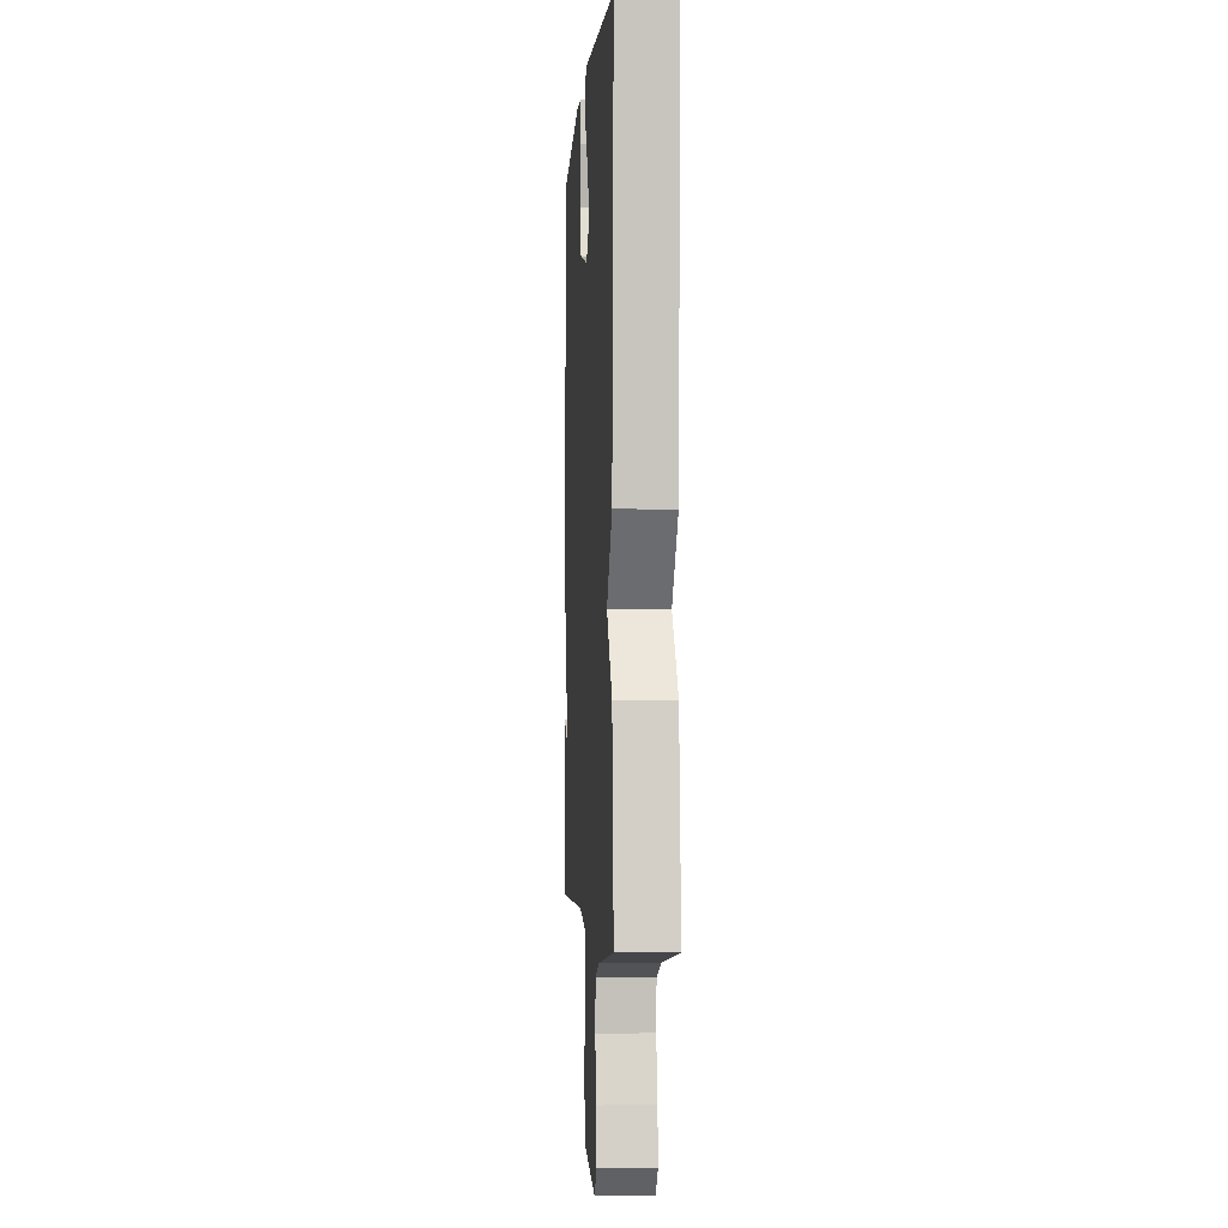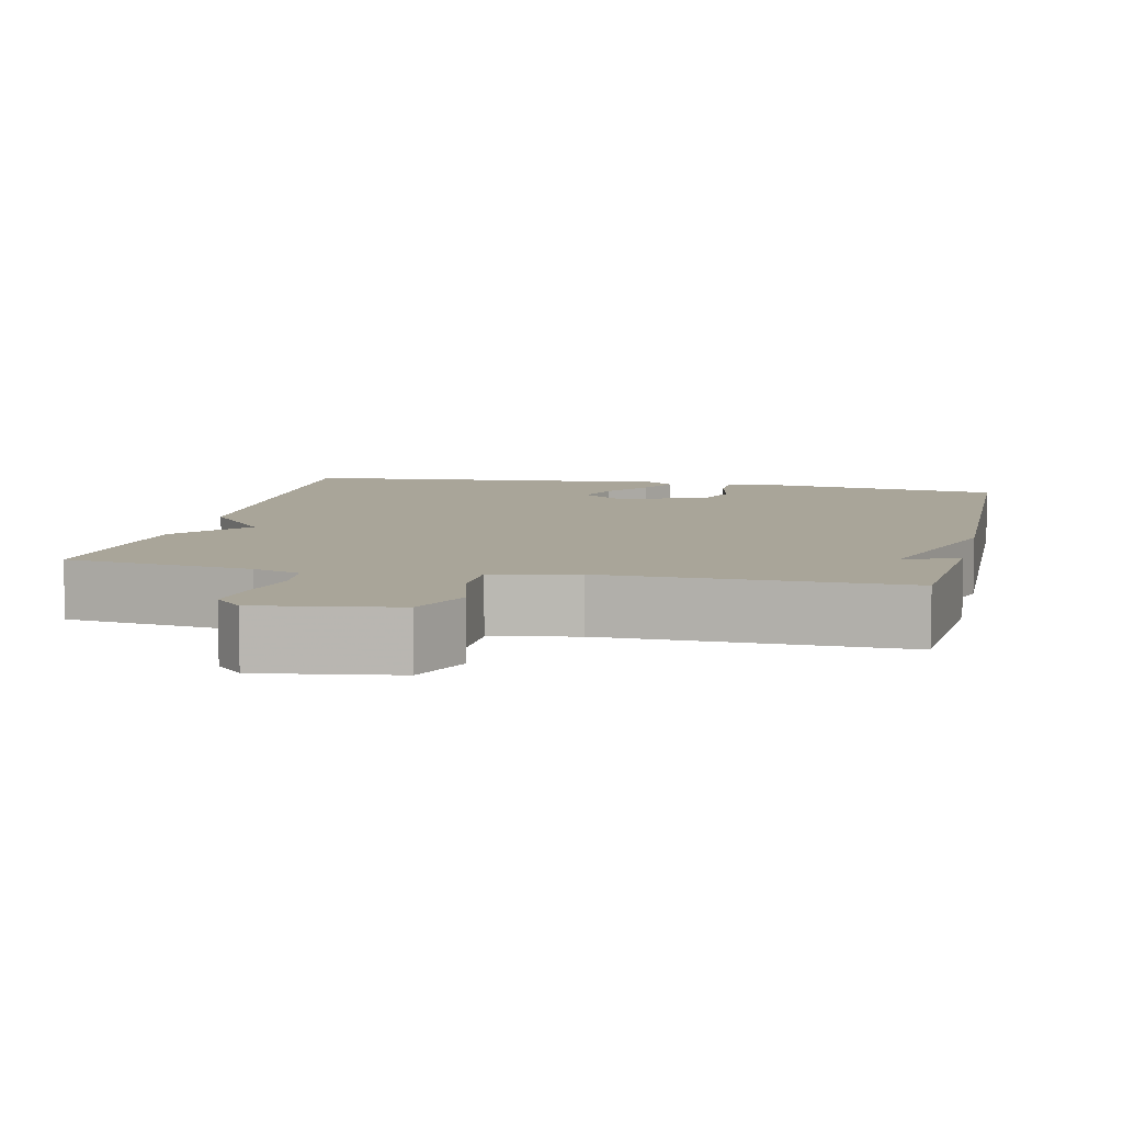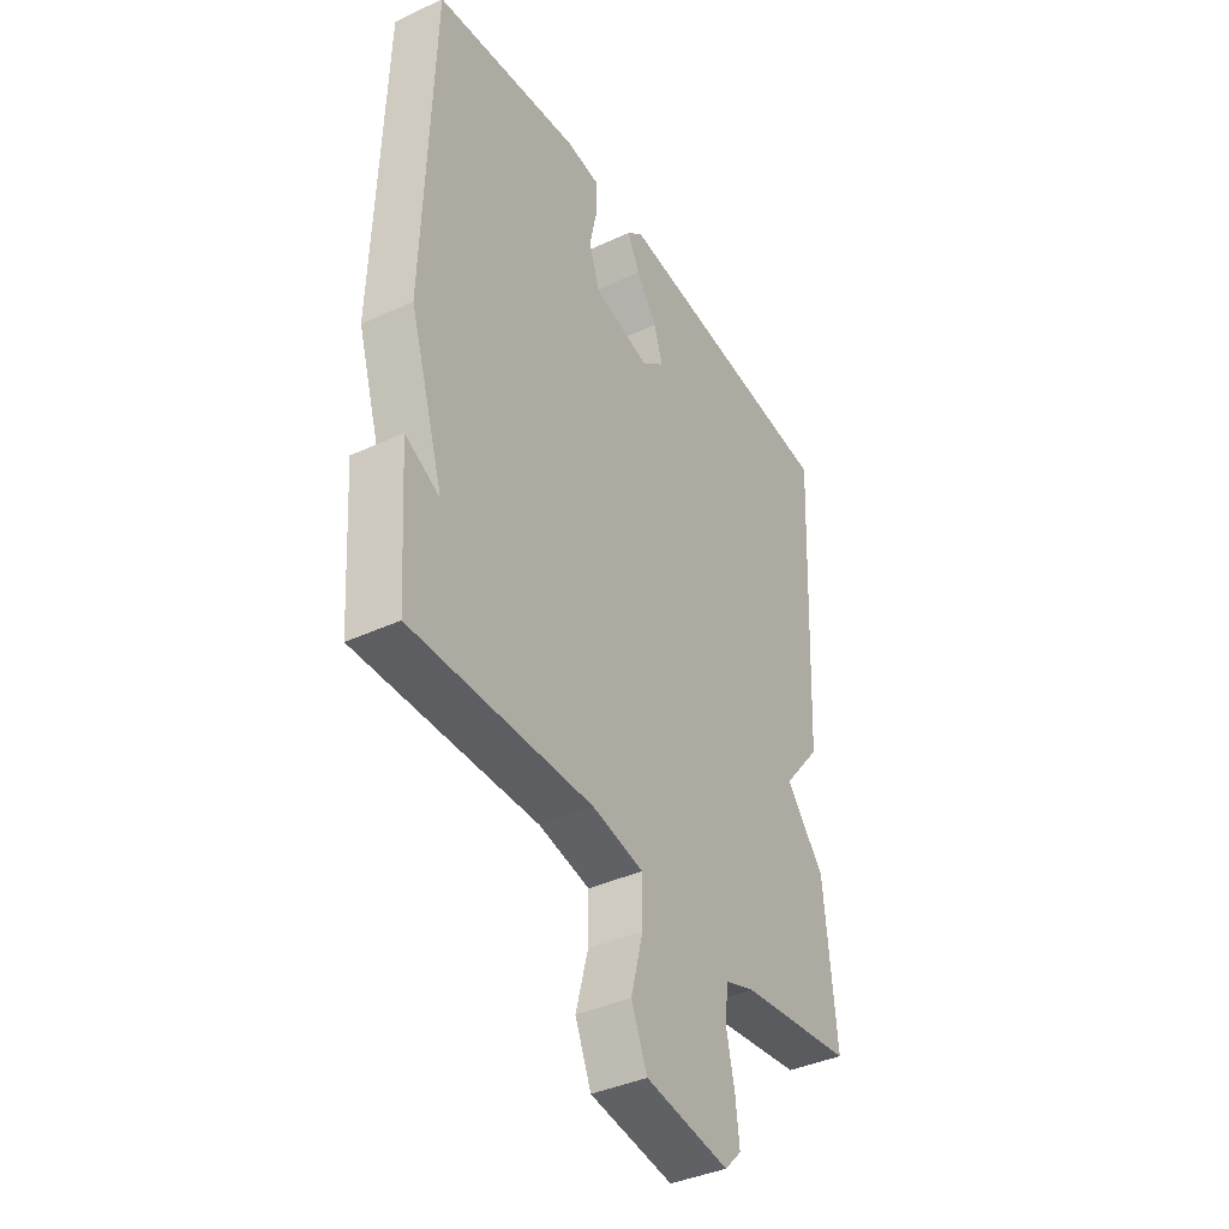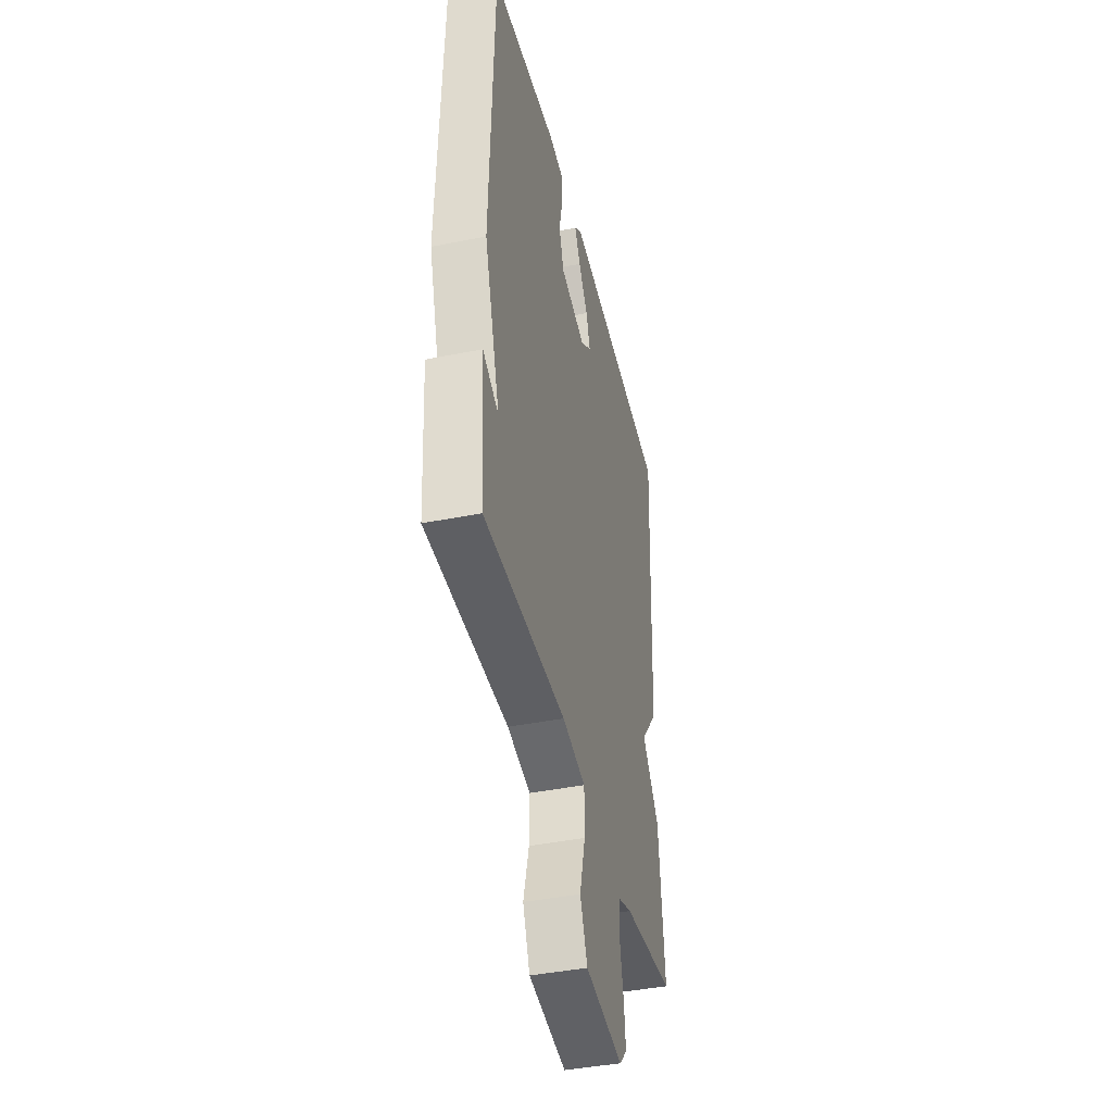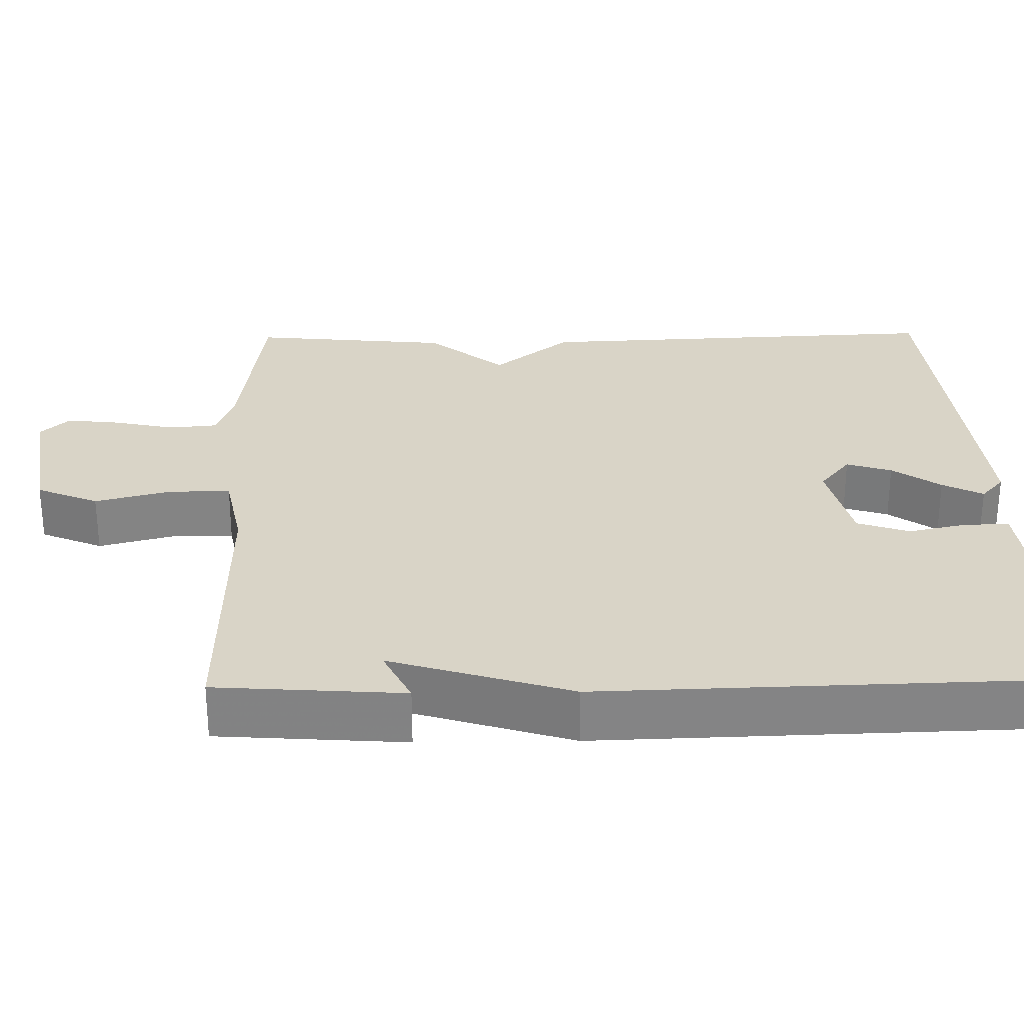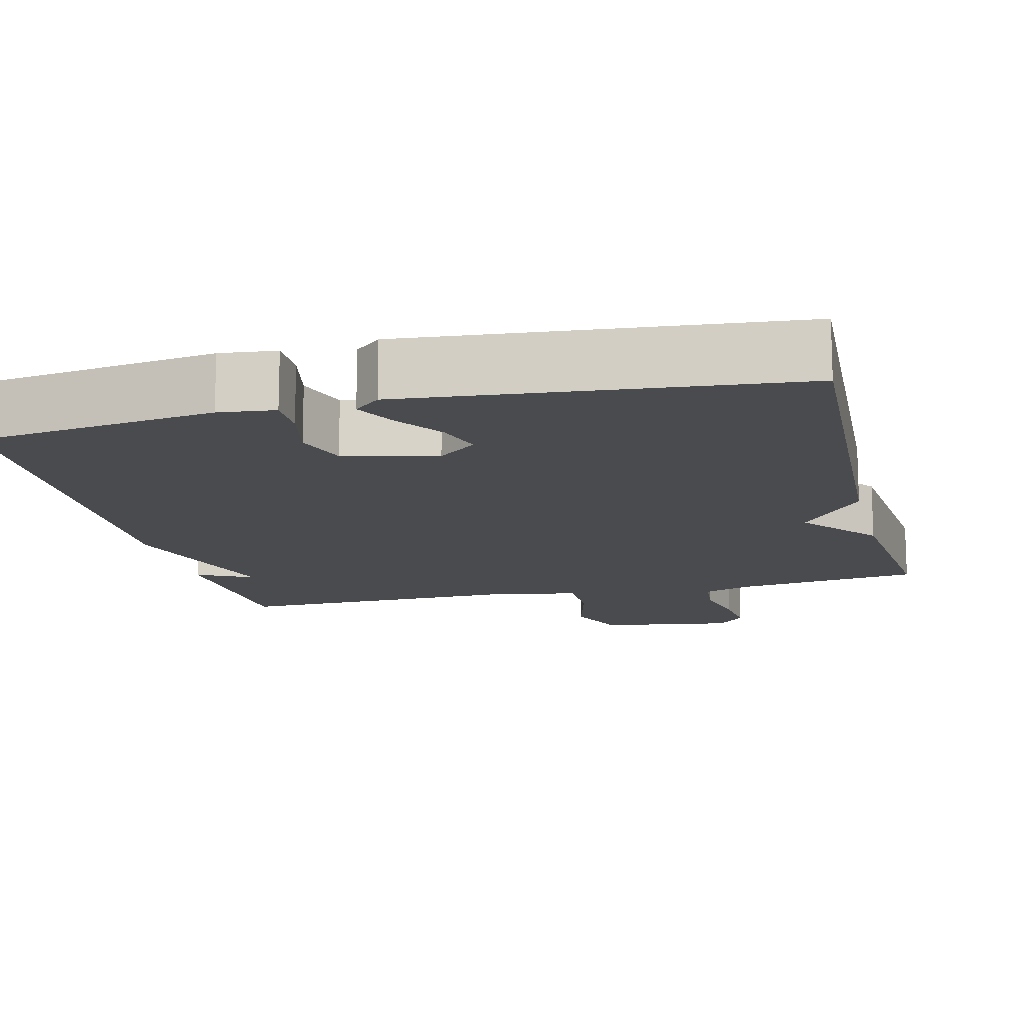
<metadata>
{"format":"obj","ext":"obj","renderer":"f3d","projection":"perspective","resolution":1024,"background":"white","views":[{"elev":-2.6,"azim":86.1,"up":"+Z"},{"elev":7.4,"azim":-167.4,"up":"+Y"},{"elev":-39.4,"azim":-60.1,"up":"+Z"},{"elev":-41.9,"azim":-76.4,"up":"+Z"},{"elev":28.7,"azim":-90.9,"up":"+Y"},{"elev":-13.9,"azim":13.7,"up":"+Y"}]}
</metadata>
<code>
v 0.5 0.07 -0.5
v 0.258 0.07 -0.531
v 0.195 0.07 -0.553
v 0.189 0.07 -0.617
v 0.206 0.07 -0.696
v 0.214 0.07 -0.766
v 0.178 0.07 -0.803
v 0.001 0.07 -0.776
v -0.033 0.07 -0.695
v -0.007 0.07 -0.596
v -0.007 0.07 -0.516
v -0.116 0.07 -0.494
v -0.5 0.07 -0.5
v -0.517 0.07 -0.255
v -0.444 0.07 -0.291
v -0.517 0.07 -0.055
v -0.5 0.07 0.5
v -0.19 0.07 0.542
v -0.117 0.07 0.534
v -0.117 0.07 0.477
v -0.134 0.07 0.399
v -0.111 0.07 0.331
v 0.009 0.07 0.302
v 0.059 0.07 0.342
v 0.04 0.07 0.401
v -0.004 0.07 0.464
v -0.031 0.07 0.517
v 0.003 0.07 0.547
v 0.5 0.07 0.5
v 0.475 0.07 -0.04
v 0.393 0.07 -0.141
v 0.475 0.07 -0.24
v 0.5 0 -0.5
v 0.258 0 -0.531
v 0.195 0 -0.553
v 0.189 0 -0.617
v 0.206 0 -0.696
v 0.214 0 -0.766
v 0.178 0 -0.803
v 0.001 0 -0.776
v -0.033 0 -0.695
v -0.007 0 -0.596
v -0.007 0 -0.516
v -0.116 0 -0.494
v -0.5 0 -0.5
v -0.517 0 -0.255
v -0.444 0 -0.291
v -0.517 0 -0.055
v -0.5 0 0.5
v -0.19 0 0.542
v -0.117 0 0.534
v -0.117 0 0.477
v -0.134 0 0.399
v -0.111 0 0.331
v 0.009 0 0.302
v 0.059 0 0.342
v 0.04 0 0.401
v -0.004 0 0.464
v -0.031 0 0.517
v 0.003 0 0.547
v 0.5 0 0.5
v 0.475 0 -0.04
v 0.393 0 -0.141
v 0.475 0 -0.24
f 31 32 1 2
f 29 30 31
f 28 29 31
f 27 28 31
f 25 26 27
f 25 27 31
f 24 25 31
f 31 2 3
f 24 31 3
f 23 24 3
f 19 20 21
f 18 19 21
f 17 18 21
f 16 17 21
f 15 16 21
f 15 21 22
f 12 13 14 15
f 22 23 3
f 15 22 3
f 12 15 3
f 11 12 3
f 8 9 10
f 7 8 10
f 6 7 10
f 5 6 10
f 4 5 10
f 3 4 10 11
f 34 33 64 63
f 63 62 61
f 63 61 60
f 63 60 59
f 59 58 57
f 63 59 57
f 63 57 56
f 35 34 63
f 35 63 56
f 35 56 55
f 53 52 51
f 53 51 50
f 53 50 49
f 53 49 48
f 53 48 47
f 54 53 47
f 47 46 45 44
f 35 55 54
f 35 54 47
f 35 47 44
f 35 44 43
f 42 41 40
f 42 40 39
f 42 39 38
f 42 38 37
f 42 37 36
f 43 42 36 35
f 1 33 34 2
f 2 34 35 3
f 3 35 36 4
f 4 36 37 5
f 5 37 38 6
f 6 38 39 7
f 7 39 40 8
f 8 40 41 9
f 9 41 42 10
f 10 42 43 11
f 11 43 44 12
f 12 44 45 13
f 13 45 46 14
f 14 46 47 15
f 15 47 48 16
f 16 48 49 17
f 17 49 50 18
f 18 50 51 19
f 19 51 52 20
f 20 52 53 21
f 21 53 54 22
f 22 54 55 23
f 23 55 56 24
f 24 56 57 25
f 25 57 58 26
f 26 58 59 27
f 27 59 60 28
f 28 60 61 29
f 29 61 62 30
f 30 62 63 31
f 31 63 64 32
f 32 64 33 1

</code>
